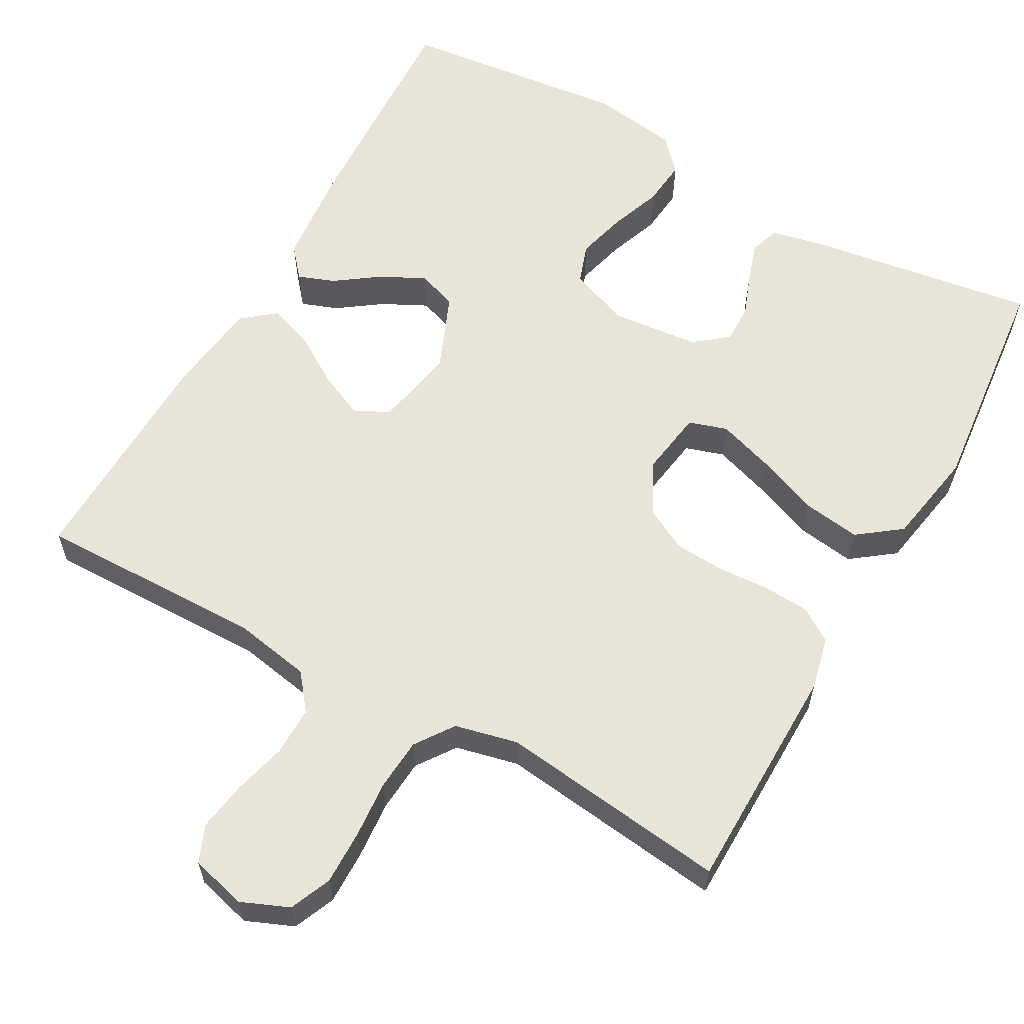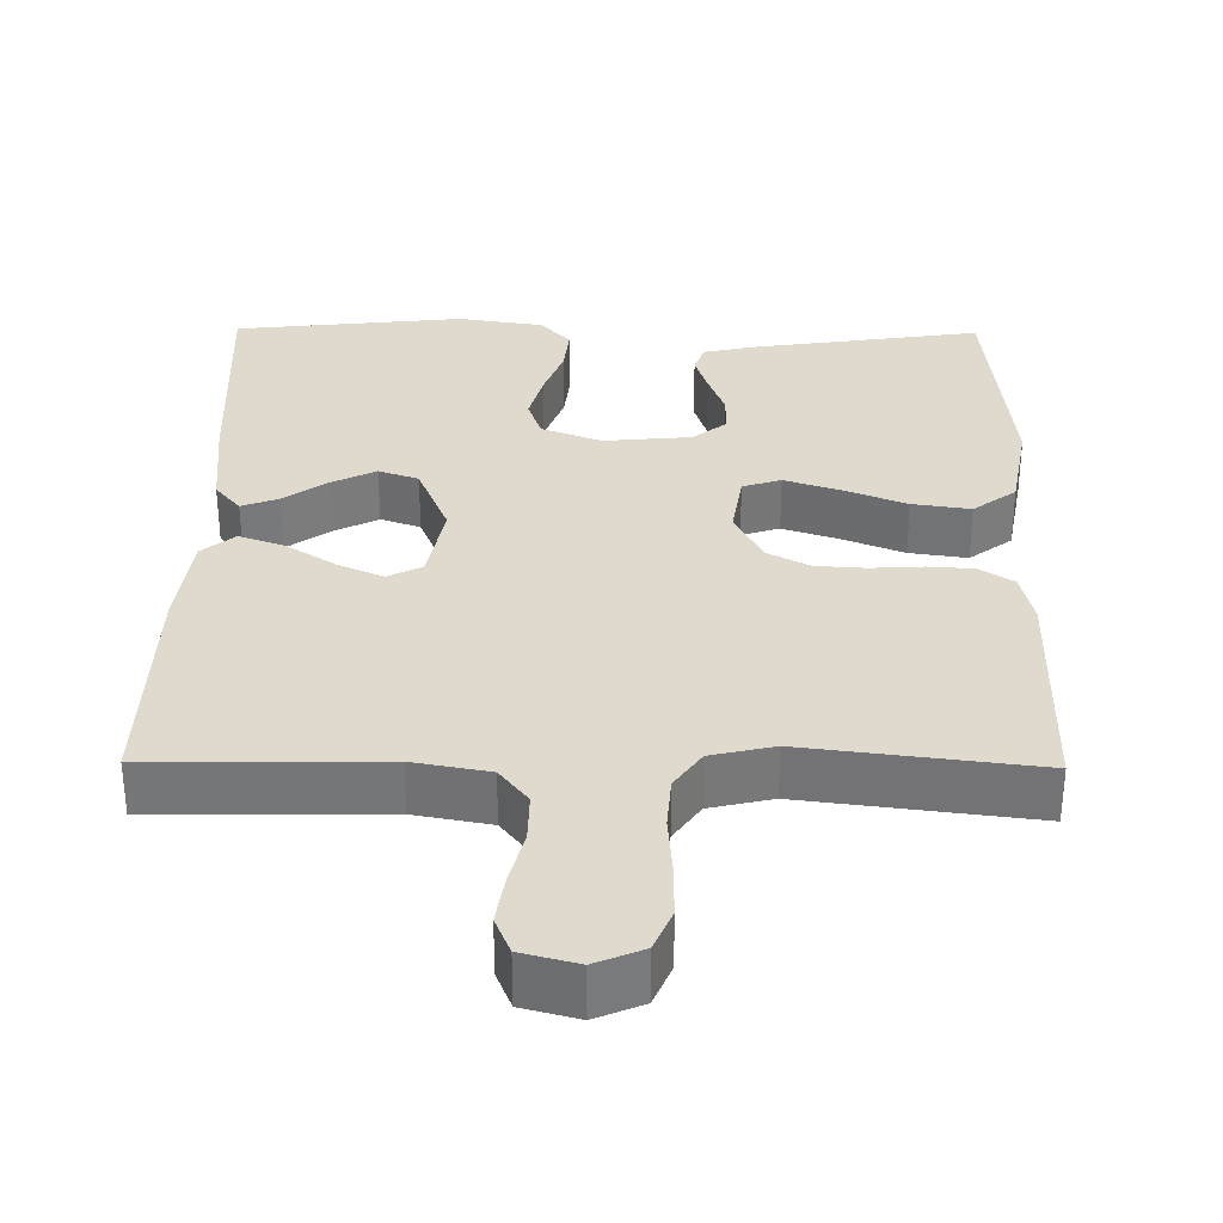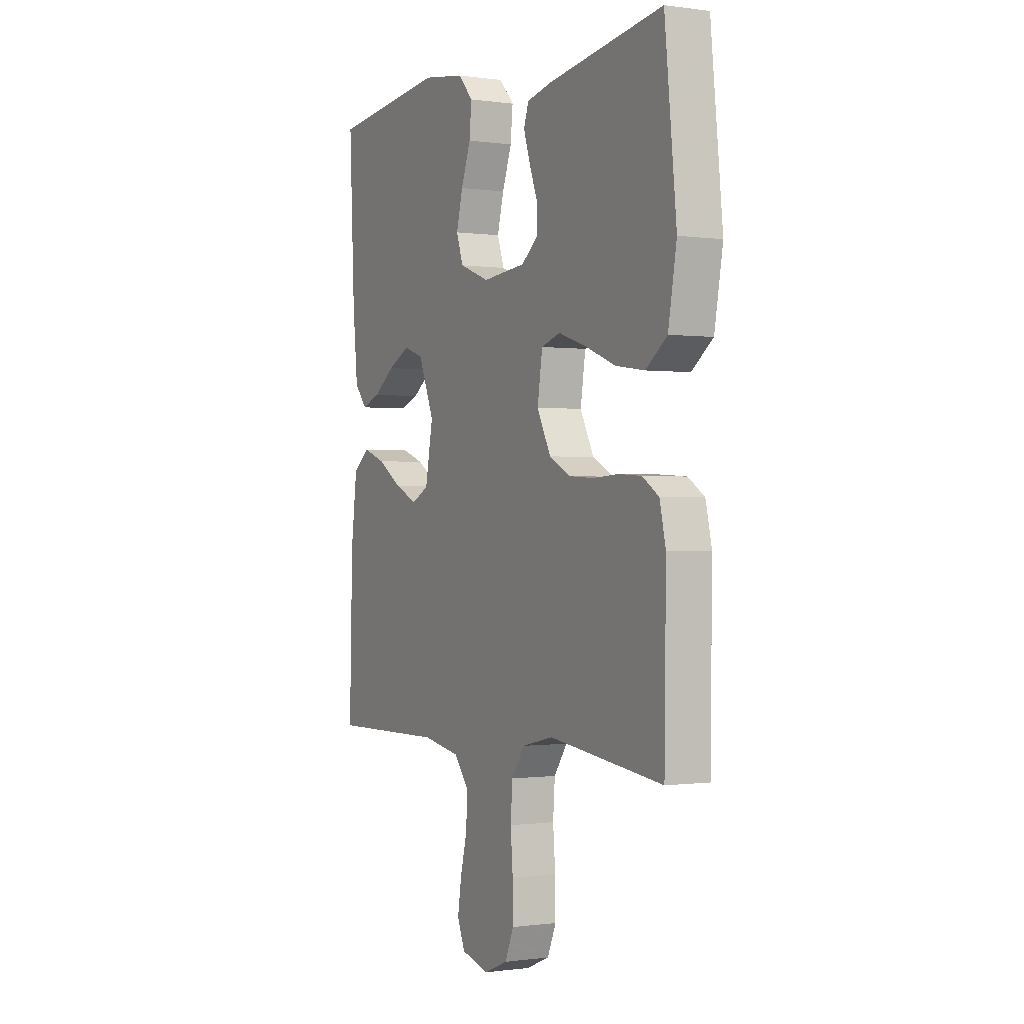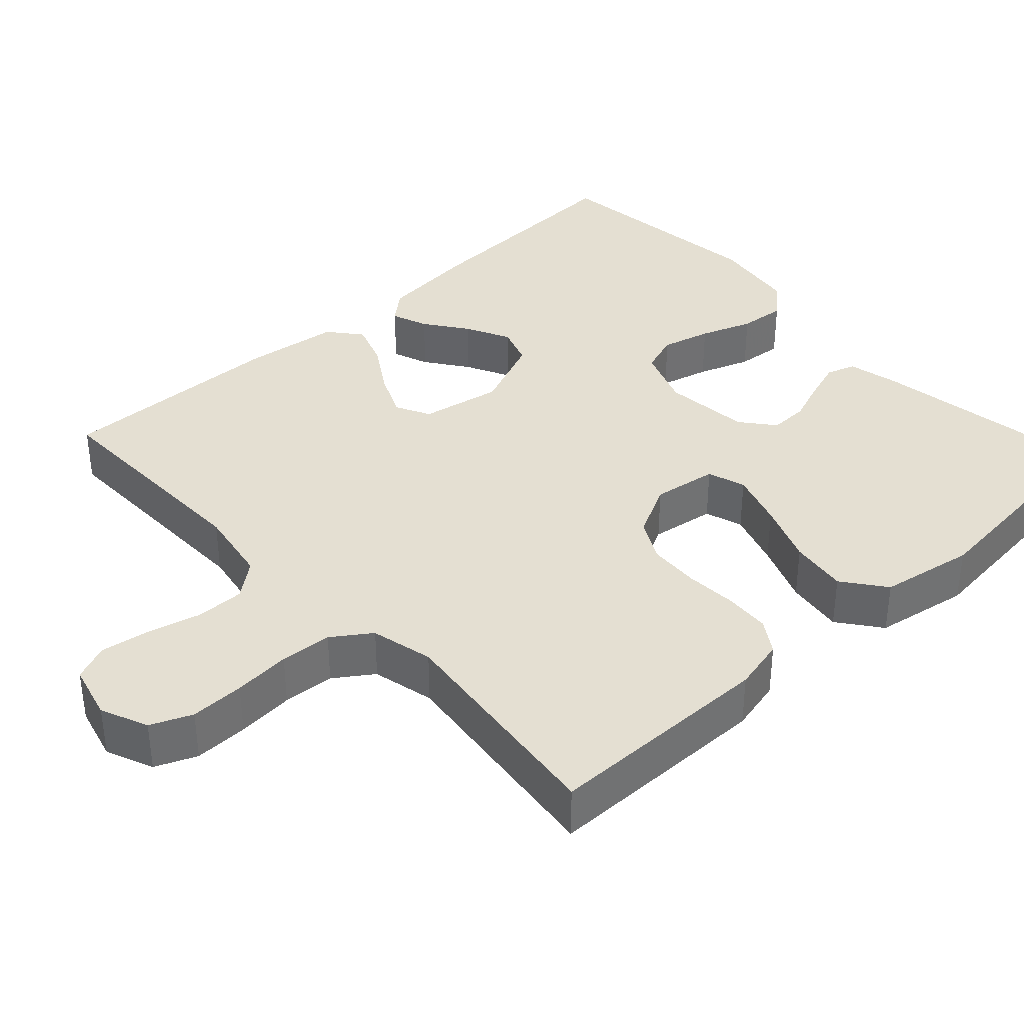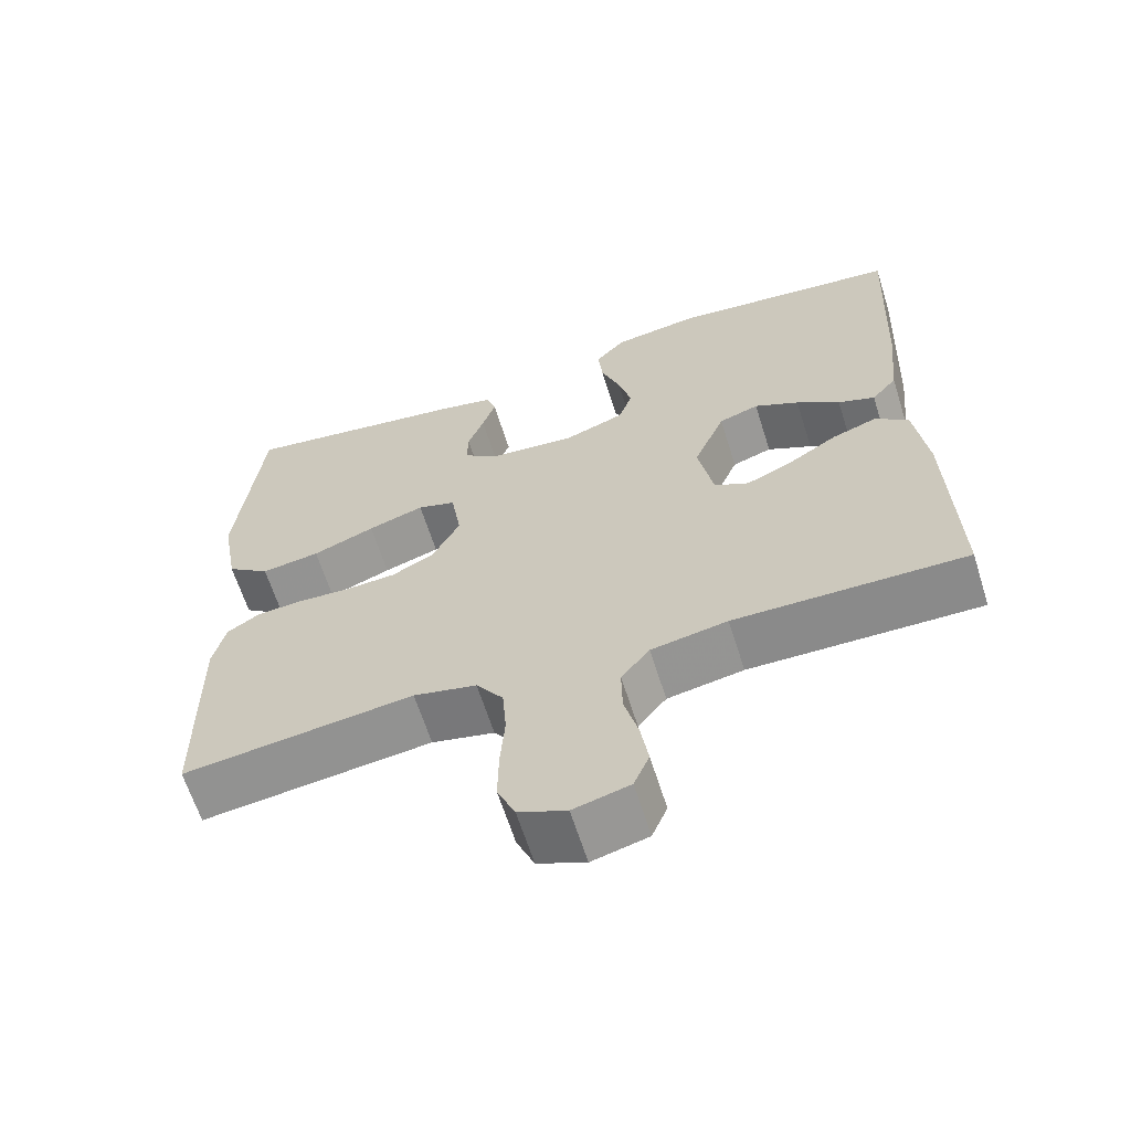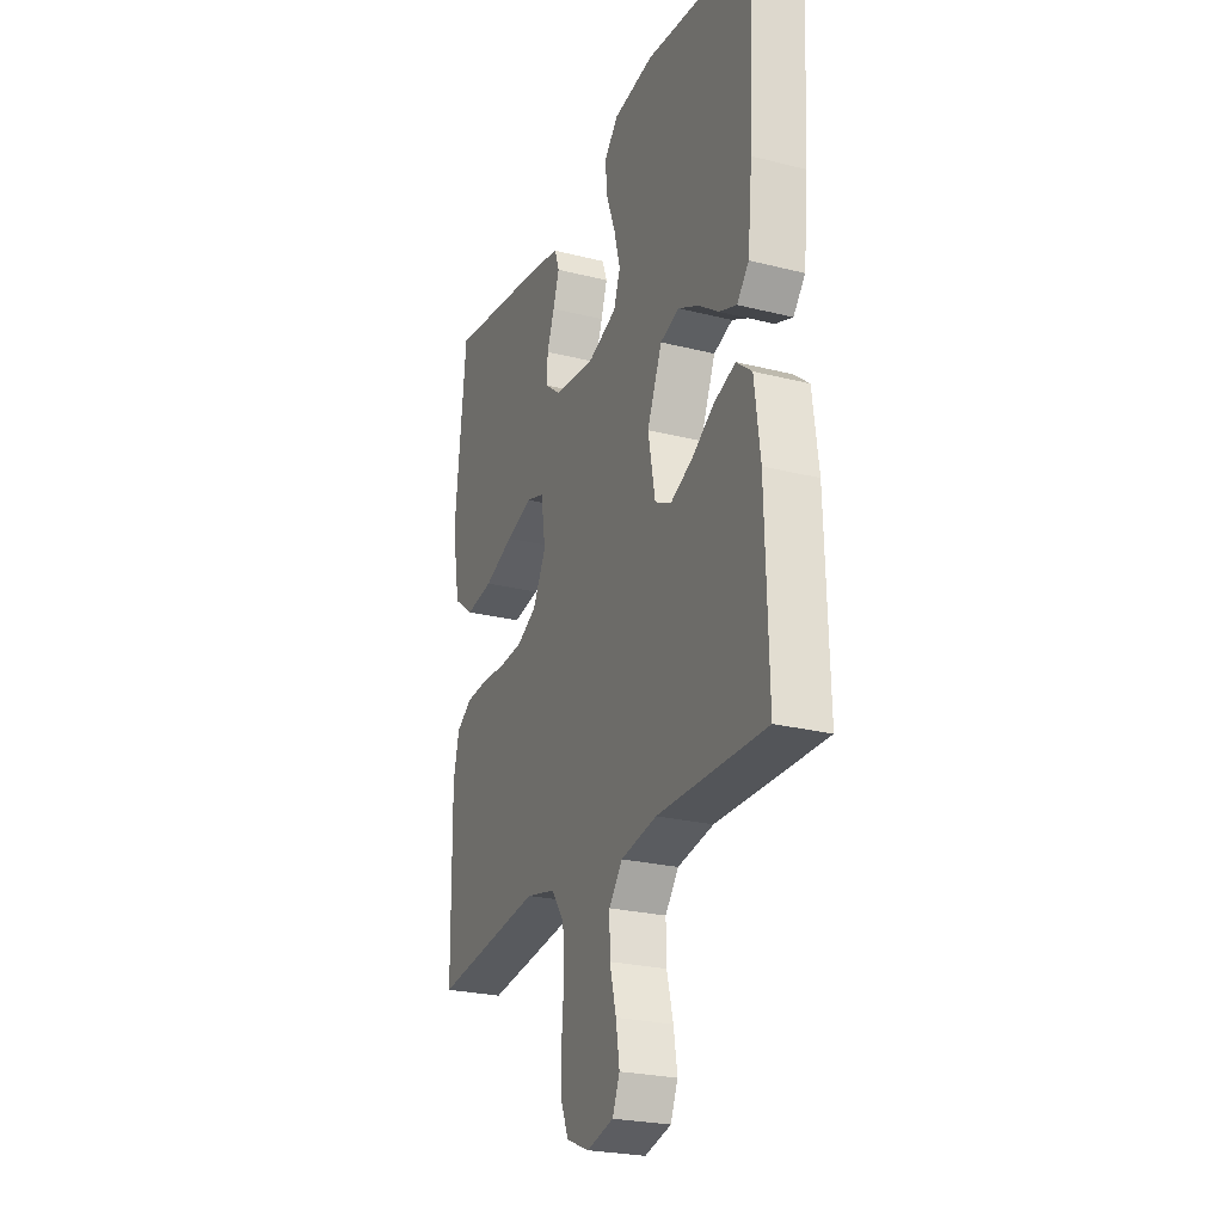
<metadata>
{"format":"obj","ext":"obj","renderer":"f3d","projection":"perspective","resolution":1024,"background":"white","views":[{"elev":60.4,"azim":-150.8,"up":"+Y"},{"elev":32.9,"azim":-179.3,"up":"+Y"},{"elev":-0.5,"azim":-117.8,"up":"+Z"},{"elev":37.2,"azim":-132.9,"up":"+Y"},{"elev":-63.8,"azim":17.5,"up":"+Z"},{"elev":-24.9,"azim":67.7,"up":"+Z"}]}
</metadata>
<code>
v 0.5 0.07 -0.5
v 0.2 0.07 -0.496
v 0.101 0.07 -0.514
v 0.064 0.07 -0.561
v 0.065 0.07 -0.625
v 0.083 0.07 -0.695
v 0.093 0.07 -0.759
v 0.073 0.07 -0.807
v 0 0.07 -0.826
v -0.062 0.07 -0.8
v -0.085 0.07 -0.746
v -0.084 0.07 -0.675
v -0.078 0.07 -0.6
v -0.083 0.07 -0.532
v -0.118 0.07 -0.482
v -0.2 0.07 -0.463
v -0.5 0.07 -0.5
v -0.504 0.07 -0.2
v -0.488 0.07 -0.131
v -0.445 0.07 -0.103
v -0.385 0.07 -0.099
v -0.317 0.07 -0.103
v -0.251 0.07 -0.099
v -0.196 0.07 -0.07
v -0.16 0.07 0
v -0.173 0.07 0.085
v -0.223 0.07 0.101
v -0.296 0.07 0.077
v -0.377 0.07 0.045
v -0.453 0.07 0.034
v -0.509 0.07 0.076
v -0.531 0.07 0.2
v -0.5 0.07 0.5
v -0.2 0.07 0.455
v -0.132 0.07 0.44
v -0.119 0.07 0.402
v -0.136 0.07 0.35
v -0.157 0.07 0.294
v -0.158 0.07 0.243
v -0.114 0.07 0.208
v 0 0.07 0.197
v 0.079 0.07 0.227
v 0.097 0.07 0.279
v 0.08 0.07 0.344
v 0.055 0.07 0.412
v 0.049 0.07 0.473
v 0.088 0.07 0.516
v 0.2 0.07 0.533
v 0.5 0.07 0.5
v 0.486 0.07 0.2
v 0.473 0.07 0.069
v 0.44 0.07 0.03
v 0.392 0.07 0.048
v 0.336 0.07 0.088
v 0.278 0.07 0.117
v 0.226 0.07 0.099
v 0.185 0.07 0
v 0.205 0.07 -0.106
v 0.25 0.07 -0.129
v 0.31 0.07 -0.102
v 0.374 0.07 -0.061
v 0.433 0.07 -0.04
v 0.476 0.07 -0.075
v 0.492 0.07 -0.2
v 0.5 0 -0.5
v 0.2 0 -0.496
v 0.101 0 -0.514
v 0.064 0 -0.561
v 0.065 0 -0.625
v 0.083 0 -0.695
v 0.093 0 -0.759
v 0.073 0 -0.807
v 0 0 -0.826
v -0.062 0 -0.8
v -0.085 0 -0.746
v -0.084 0 -0.675
v -0.078 0 -0.6
v -0.083 0 -0.532
v -0.118 0 -0.482
v -0.2 0 -0.463
v -0.5 0 -0.5
v -0.504 0 -0.2
v -0.488 0 -0.131
v -0.445 0 -0.103
v -0.385 0 -0.099
v -0.317 0 -0.103
v -0.251 0 -0.099
v -0.196 0 -0.07
v -0.16 0 0
v -0.173 0 0.085
v -0.223 0 0.101
v -0.296 0 0.077
v -0.377 0 0.045
v -0.453 0 0.034
v -0.509 0 0.076
v -0.531 0 0.2
v -0.5 0 0.5
v -0.2 0 0.455
v -0.132 0 0.44
v -0.119 0 0.402
v -0.136 0 0.35
v -0.157 0 0.294
v -0.158 0 0.243
v -0.114 0 0.208
v 0 0 0.197
v 0.079 0 0.227
v 0.097 0 0.279
v 0.08 0 0.344
v 0.055 0 0.412
v 0.049 0 0.473
v 0.088 0 0.516
v 0.2 0 0.533
v 0.5 0 0.5
v 0.486 0 0.2
v 0.473 0 0.069
v 0.44 0 0.03
v 0.392 0 0.048
v 0.336 0 0.088
v 0.278 0 0.117
v 0.226 0 0.099
v 0.185 0 0
v 0.205 0 -0.106
v 0.25 0 -0.129
v 0.31 0 -0.102
v 0.374 0 -0.061
v 0.433 0 -0.04
v 0.476 0 -0.075
v 0.492 0 -0.2
f 64 1 2
f 63 64 2
f 62 63 2
f 61 62 2
f 60 61 2
f 59 60 2 3
f 58 59 3 4
f 57 58 4
f 52 53 54
f 51 52 54
f 50 51 54
f 49 50 54
f 48 49 54
f 47 48 54
f 46 47 54
f 45 46 54
f 44 45 54
f 43 44 54 55
f 42 43 55 56
f 36 37 38
f 35 36 38
f 34 35 38
f 33 34 38
f 32 33 38
f 31 32 38
f 30 31 38
f 29 30 38
f 28 29 38
f 27 28 38 39
f 26 27 39 40
f 20 21 22
f 19 20 22
f 18 19 22
f 17 18 22
f 16 17 22
f 15 16 22 23
f 14 15 23 24
f 11 12 13
f 10 11 13
f 9 10 13
f 8 9 13
f 7 8 13
f 6 7 13
f 5 6 13
f 4 5 13 14
f 14 24 25
f 4 14 25
f 57 4 25
f 57 25 26
f 56 57 26
f 42 56 26
f 41 42 26
f 26 40 41
f 66 65 128
f 66 128 127
f 66 127 126
f 66 126 125
f 66 125 124
f 67 66 124 123
f 68 67 123 122
f 68 122 121
f 118 117 116
f 118 116 115
f 118 115 114
f 118 114 113
f 118 113 112
f 118 112 111
f 118 111 110
f 118 110 109
f 118 109 108
f 119 118 108 107
f 120 119 107 106
f 102 101 100
f 102 100 99
f 102 99 98
f 102 98 97
f 102 97 96
f 102 96 95
f 102 95 94
f 102 94 93
f 102 93 92
f 103 102 92 91
f 104 103 91 90
f 86 85 84
f 86 84 83
f 86 83 82
f 86 82 81
f 86 81 80
f 87 86 80 79
f 88 87 79 78
f 77 76 75
f 77 75 74
f 77 74 73
f 77 73 72
f 77 72 71
f 77 71 70
f 77 70 69
f 78 77 69 68
f 89 88 78
f 89 78 68
f 89 68 121
f 90 89 121
f 90 121 120
f 90 120 106
f 90 106 105
f 105 104 90
f 1 65 66 2
f 2 66 67 3
f 3 67 68 4
f 4 68 69 5
f 5 69 70 6
f 6 70 71 7
f 7 71 72 8
f 8 72 73 9
f 9 73 74 10
f 10 74 75 11
f 11 75 76 12
f 12 76 77 13
f 13 77 78 14
f 14 78 79 15
f 15 79 80 16
f 16 80 81 17
f 17 81 82 18
f 18 82 83 19
f 19 83 84 20
f 20 84 85 21
f 21 85 86 22
f 22 86 87 23
f 23 87 88 24
f 24 88 89 25
f 25 89 90 26
f 26 90 91 27
f 27 91 92 28
f 28 92 93 29
f 29 93 94 30
f 30 94 95 31
f 31 95 96 32
f 32 96 97 33
f 33 97 98 34
f 34 98 99 35
f 35 99 100 36
f 36 100 101 37
f 37 101 102 38
f 38 102 103 39
f 39 103 104 40
f 40 104 105 41
f 41 105 106 42
f 42 106 107 43
f 43 107 108 44
f 44 108 109 45
f 45 109 110 46
f 46 110 111 47
f 47 111 112 48
f 48 112 113 49
f 49 113 114 50
f 50 114 115 51
f 51 115 116 52
f 52 116 117 53
f 53 117 118 54
f 54 118 119 55
f 55 119 120 56
f 56 120 121 57
f 57 121 122 58
f 58 122 123 59
f 59 123 124 60
f 60 124 125 61
f 61 125 126 62
f 62 126 127 63
f 63 127 128 64
f 64 128 65 1

</code>
